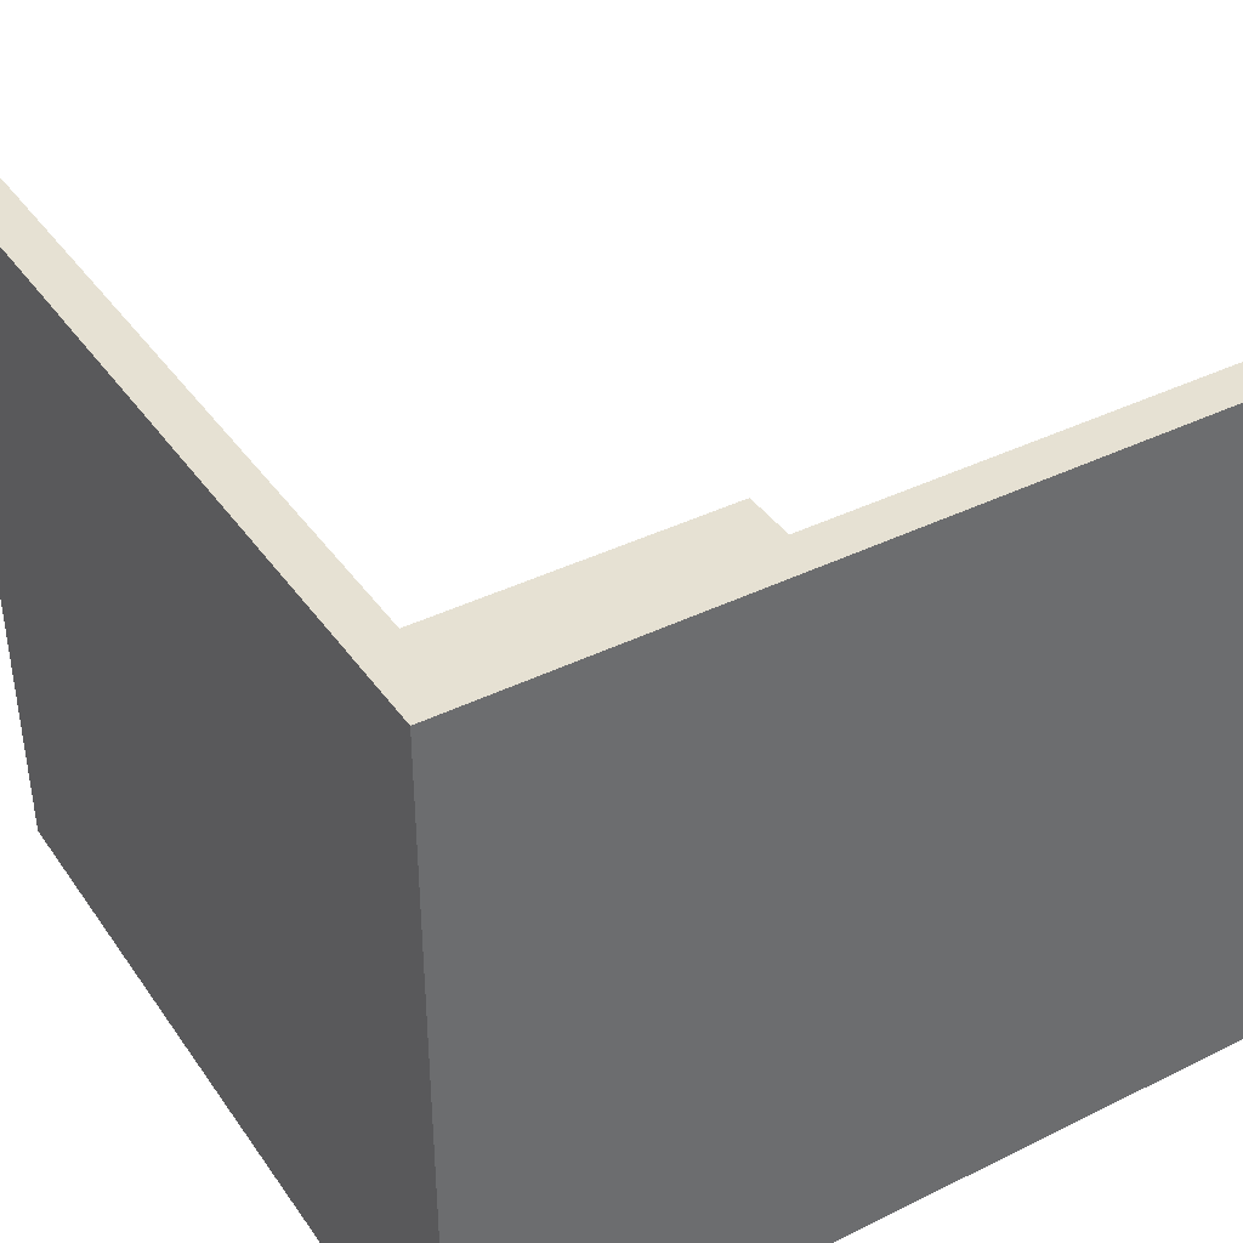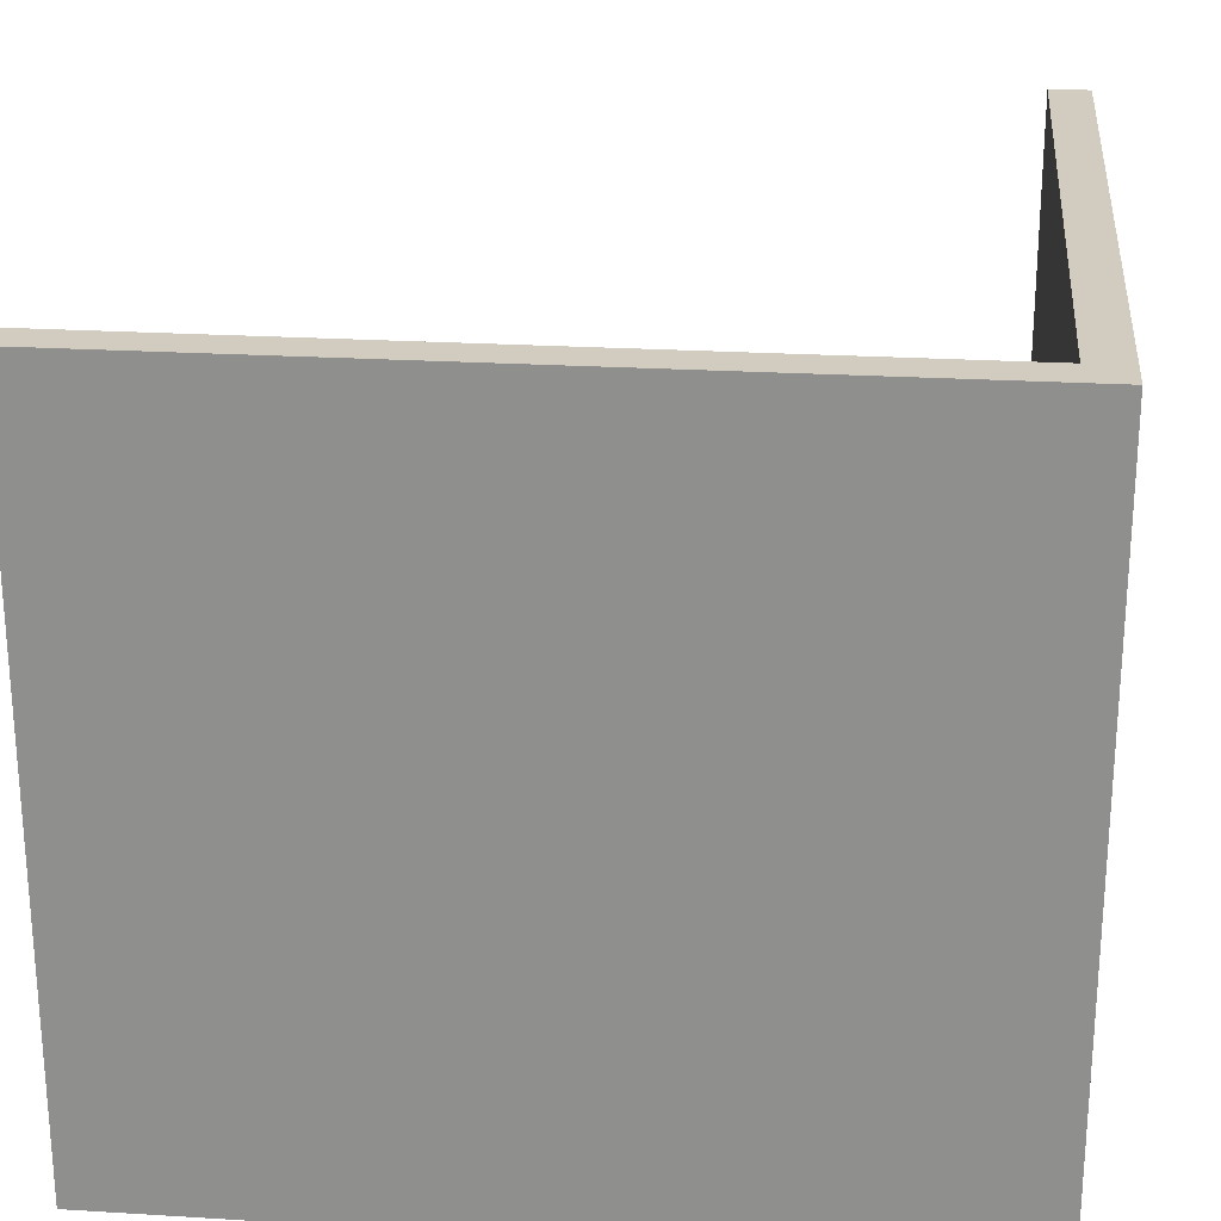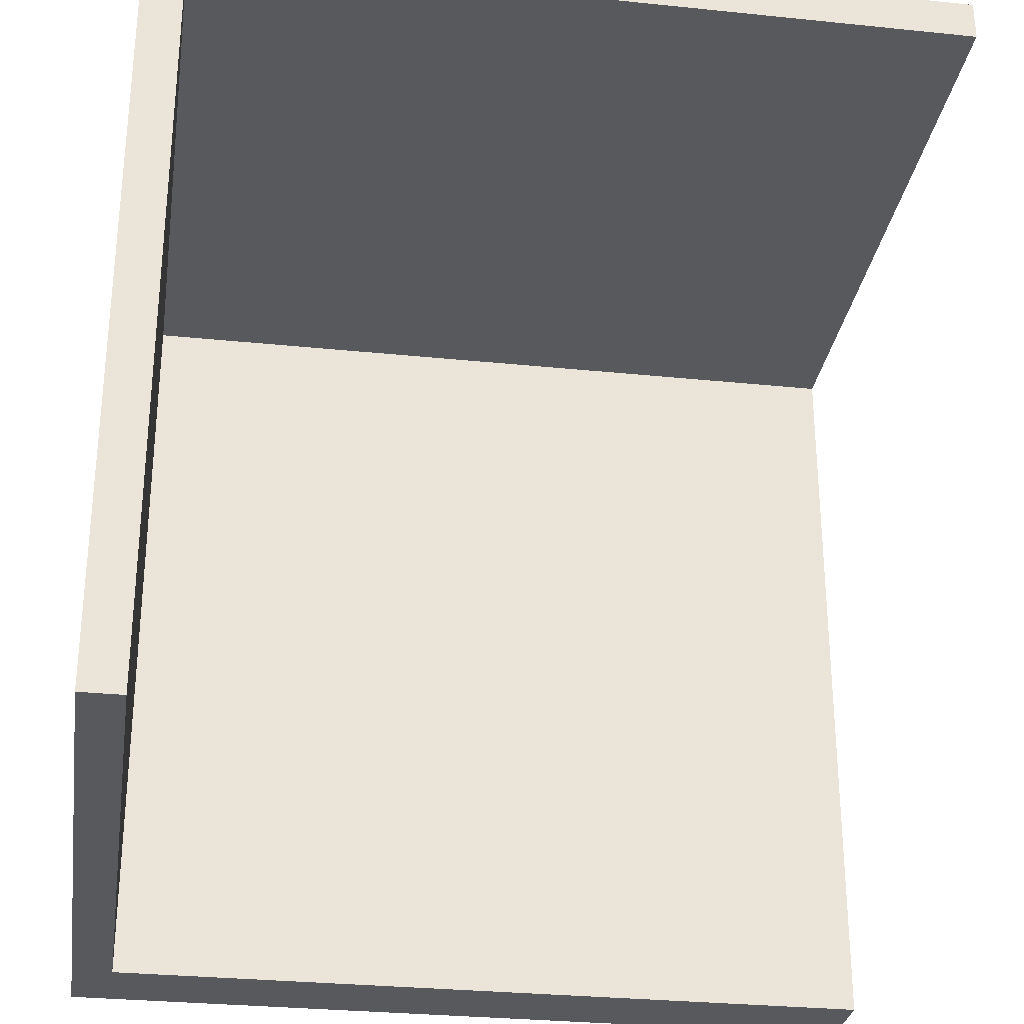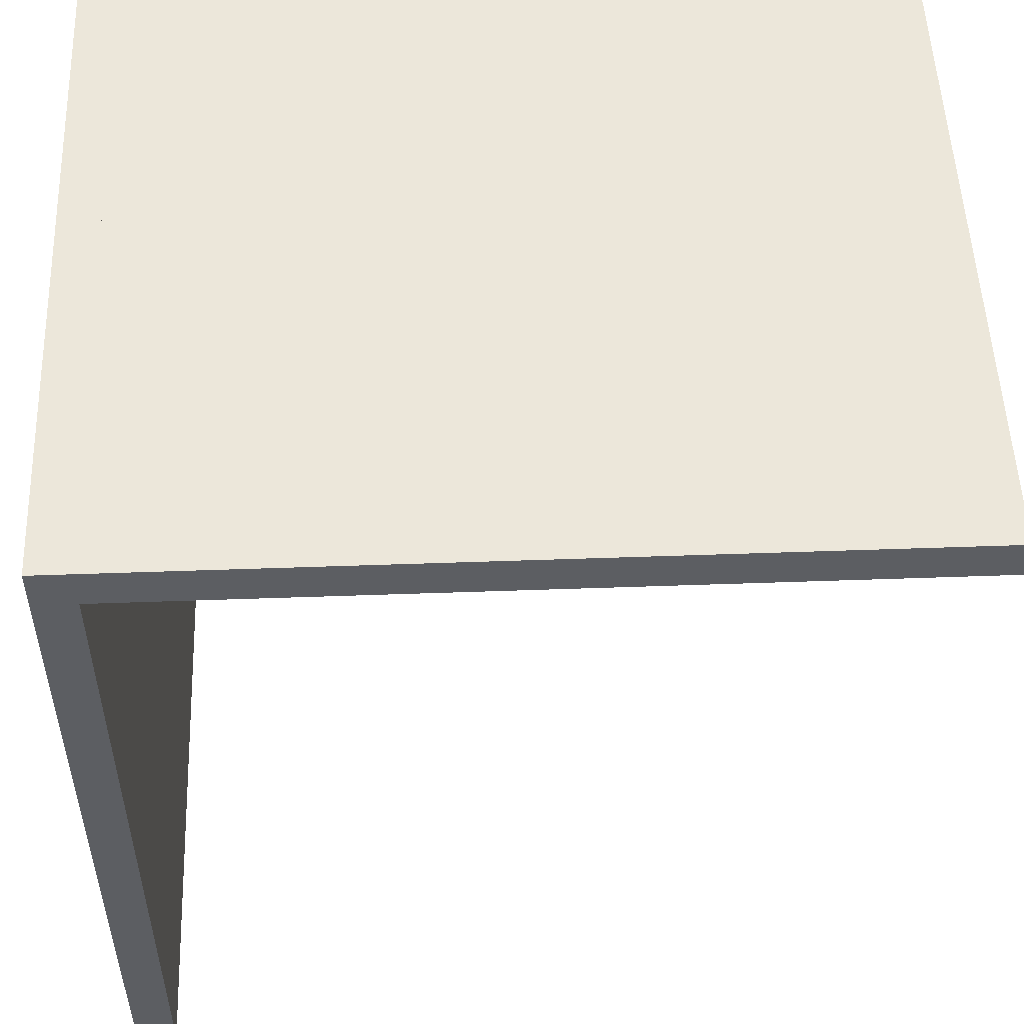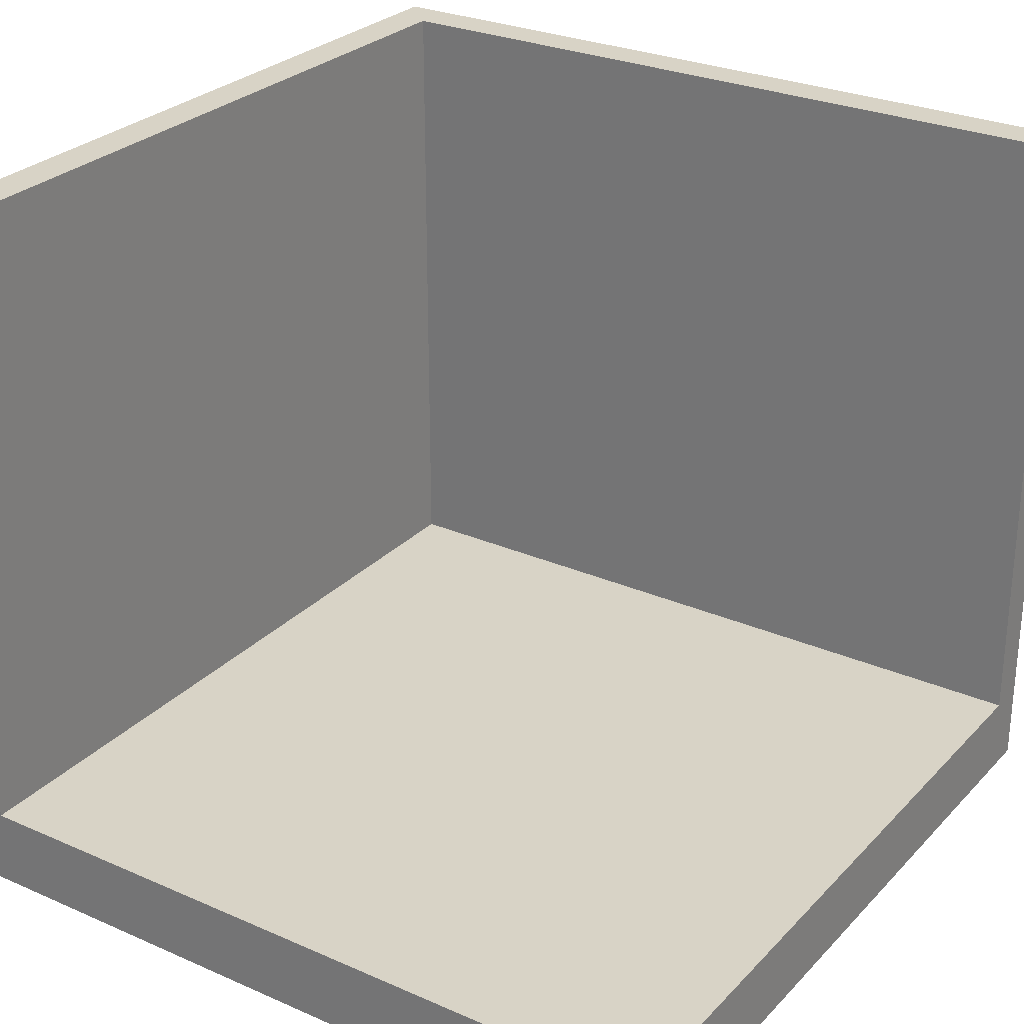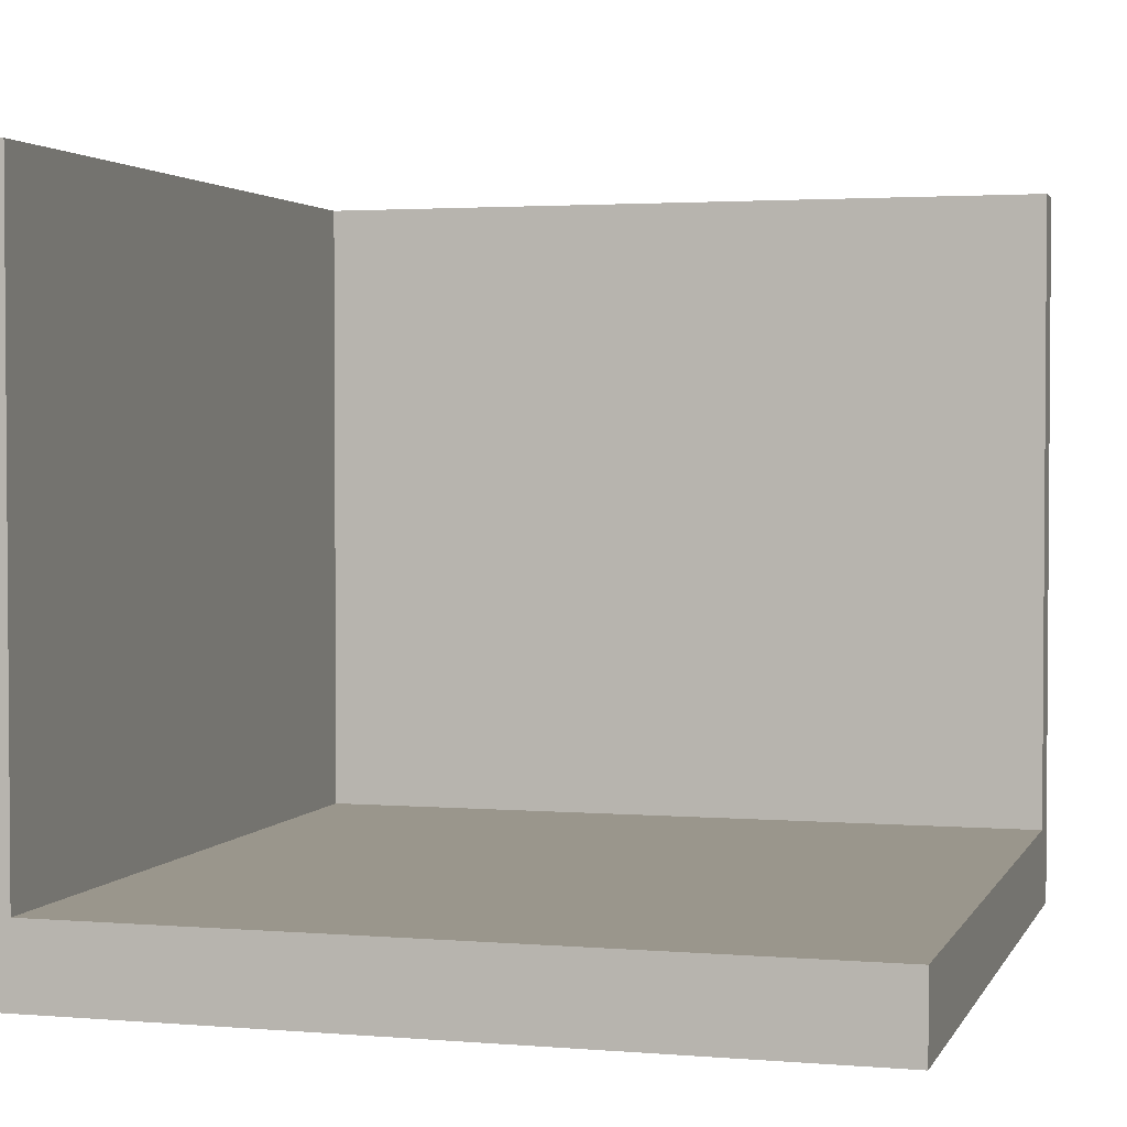
<metadata>
{"format":"obj","ext":"obj","renderer":"f3d","projection":"perspective","resolution":1024,"background":"white","views":[{"elev":38.9,"azim":58.5,"up":"+Y"},{"elev":23.9,"azim":5.8,"up":"+Y"},{"elev":-29.8,"azim":171.4,"up":"+Z"},{"elev":52.1,"azim":177.8,"up":"+Z"},{"elev":27.8,"azim":-146.3,"up":"+Y"},{"elev":2.5,"azim":-164.0,"up":"+Y"}]}
</metadata>
<code>
o floor
v -5 -5 5
v -5 -4 5
v -5 -5 -5
v -5 -4 -5
v 5 -5 5
v 5 -4 5
v 5 -5 -5
v 5 -4 -5
f 1 2 4 3
f 3 4 8 7
f 7 8 6 5
f 5 6 2 1
f 3 7 5 1
f 8 4 2 6
o wall2
v 5 -4 -5
v 5 -4 5
v 5 4 -5
v 5 4 5
v 4.5 -4 5
v 4.5 -4 -5
v 4.5 4 5
v 4.5 4 -5
f 14 13 15 16
f 13 10 12 15
f 14 16 11 9
f 16 15 12 11
f 14 9 10 13
f 12 10 9 11
o wall3
v 5 -4 5
v -5 -4 5
v 5 4 5
v -5 4 5
v -5 -4 4.5
v 5 -4 4.5
v -5 4 4.5
v 5 4 4.5
f 22 21 23 24
f 21 18 20 23
f 22 24 19 17
f 24 23 20 19
f 22 17 18 21
f 20 18 17 19

</code>
